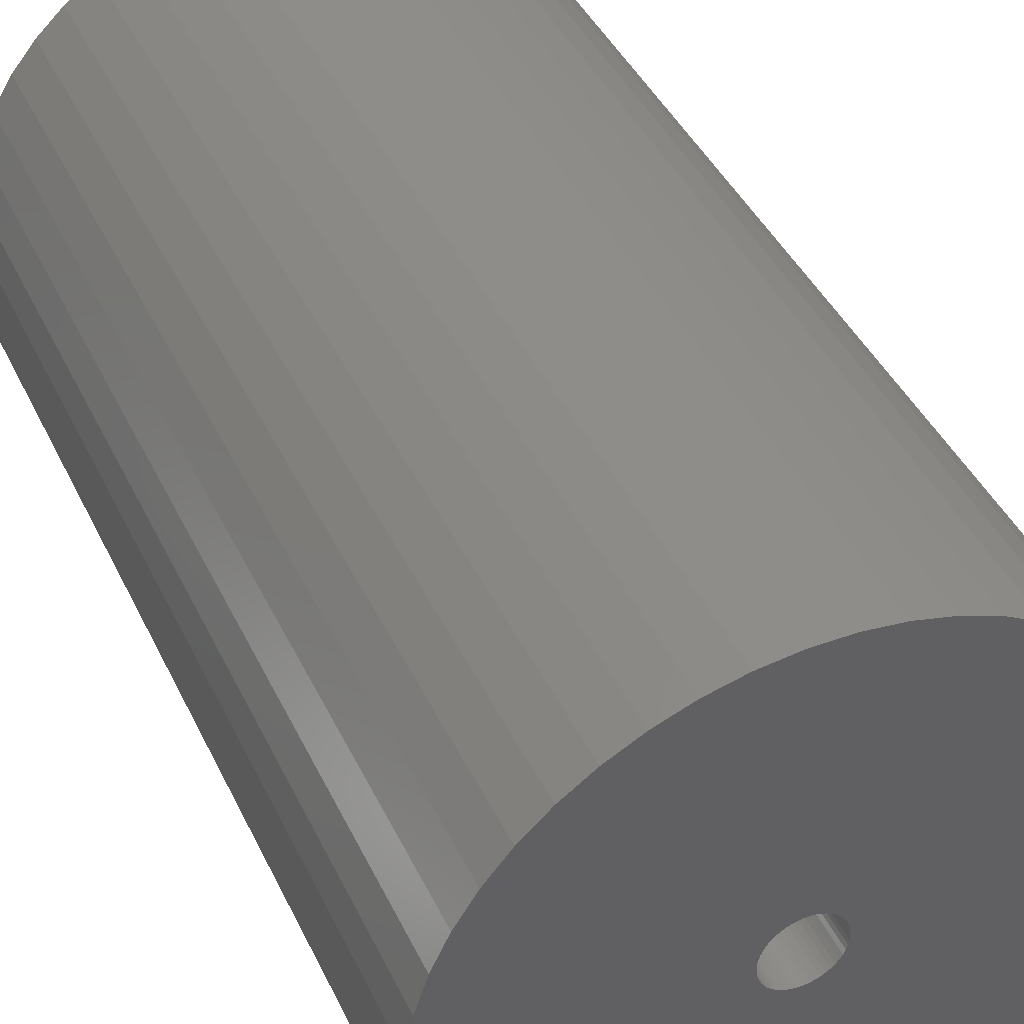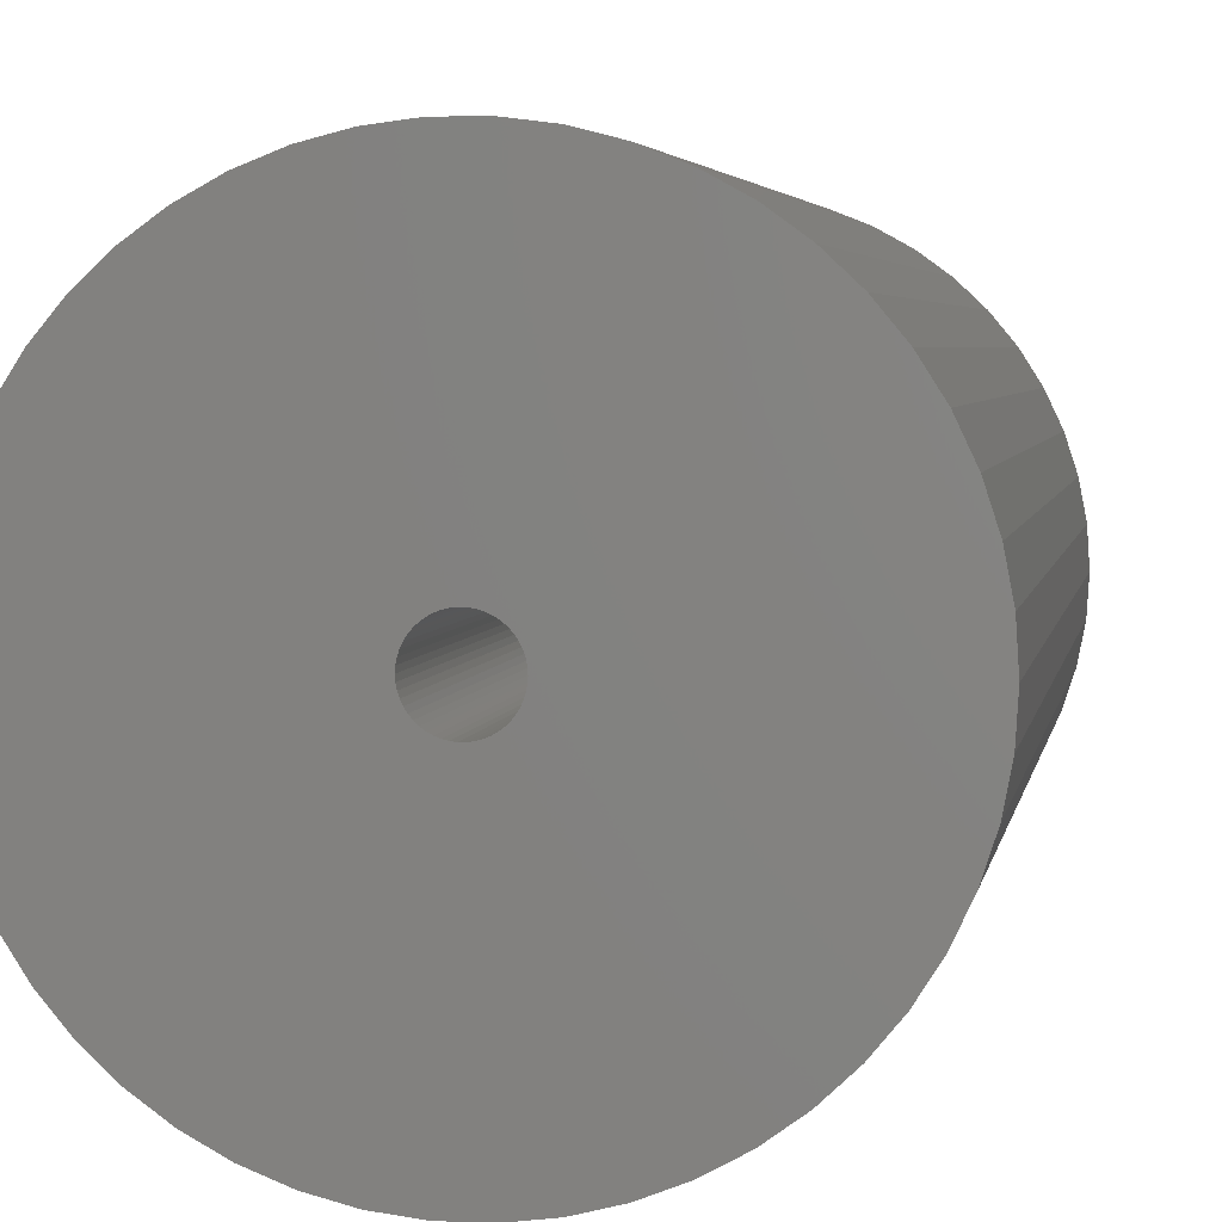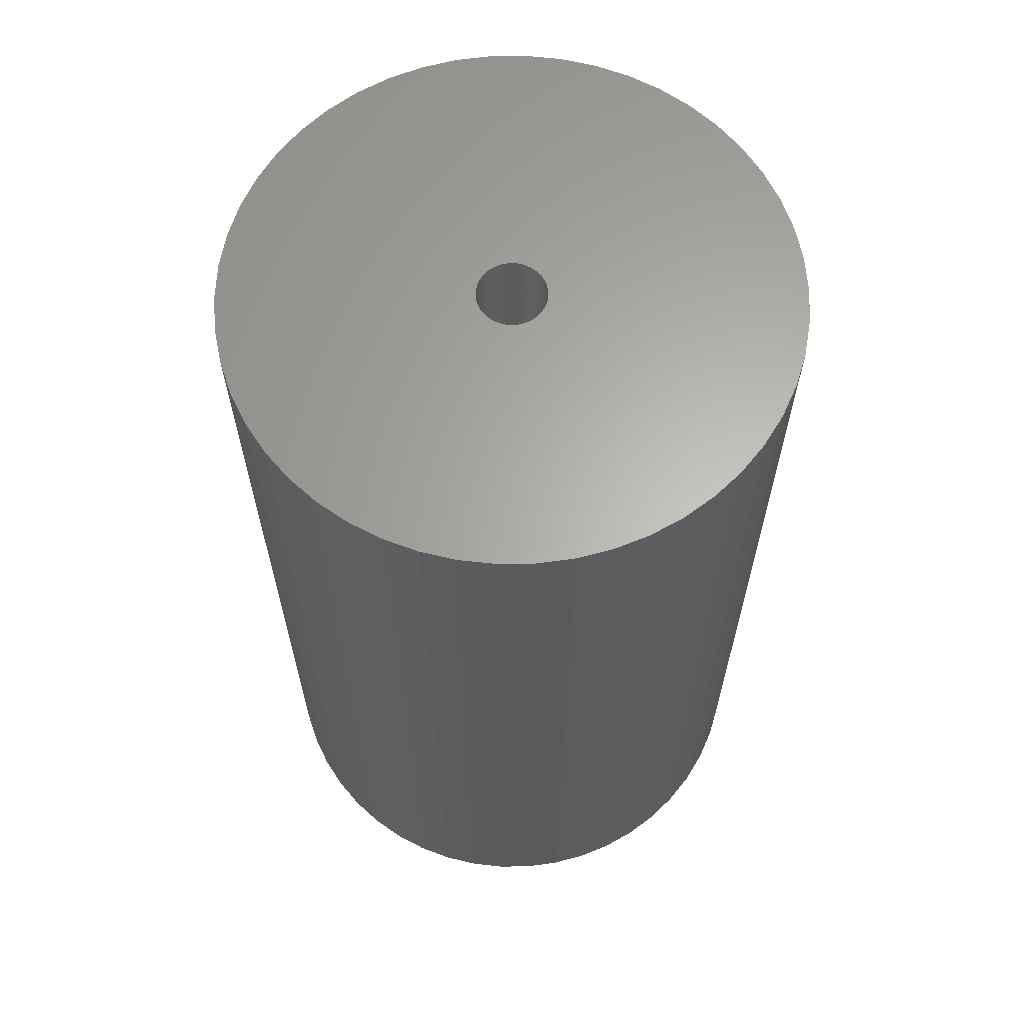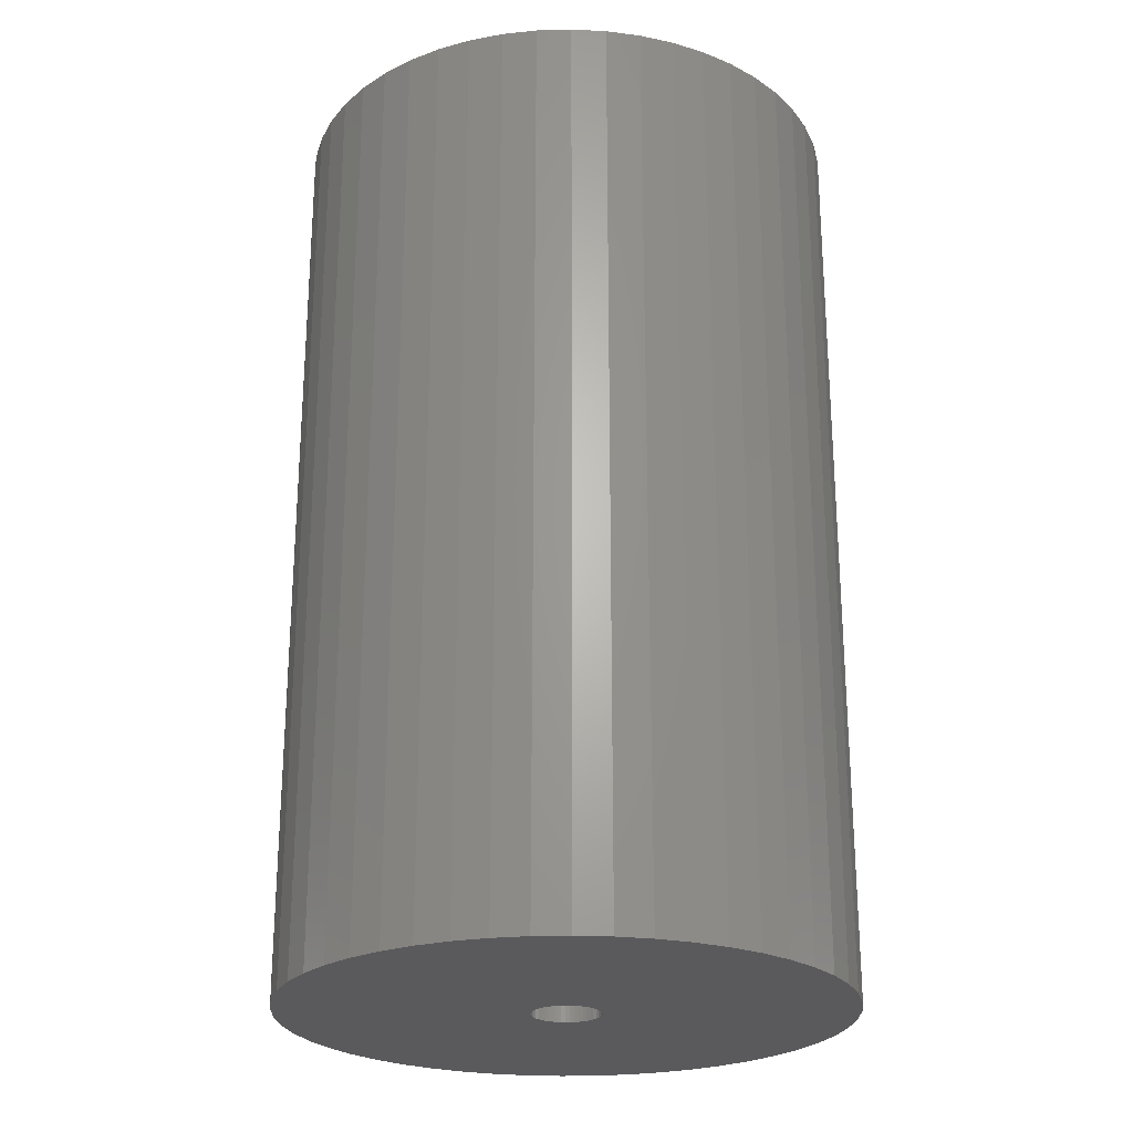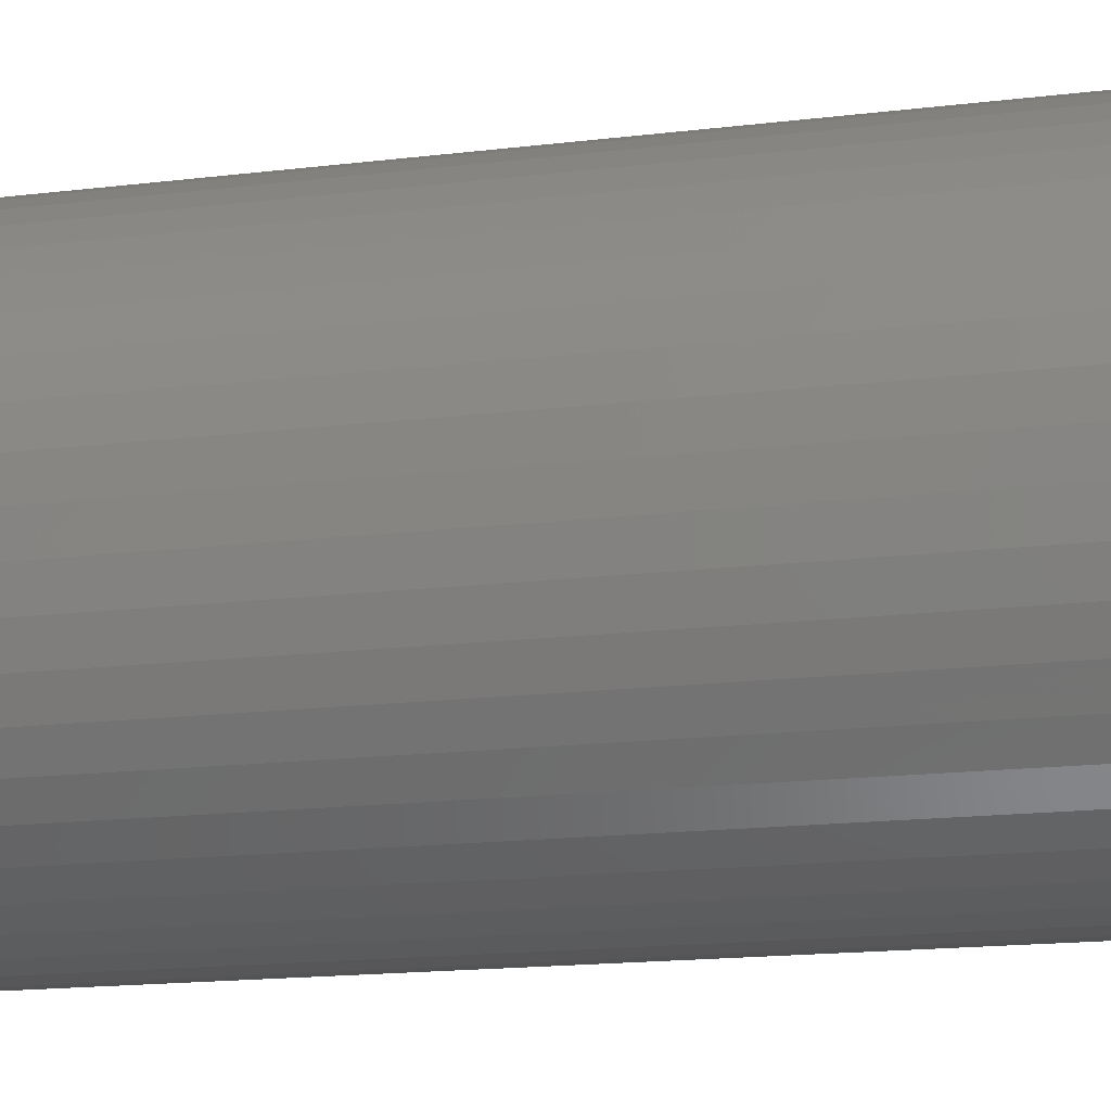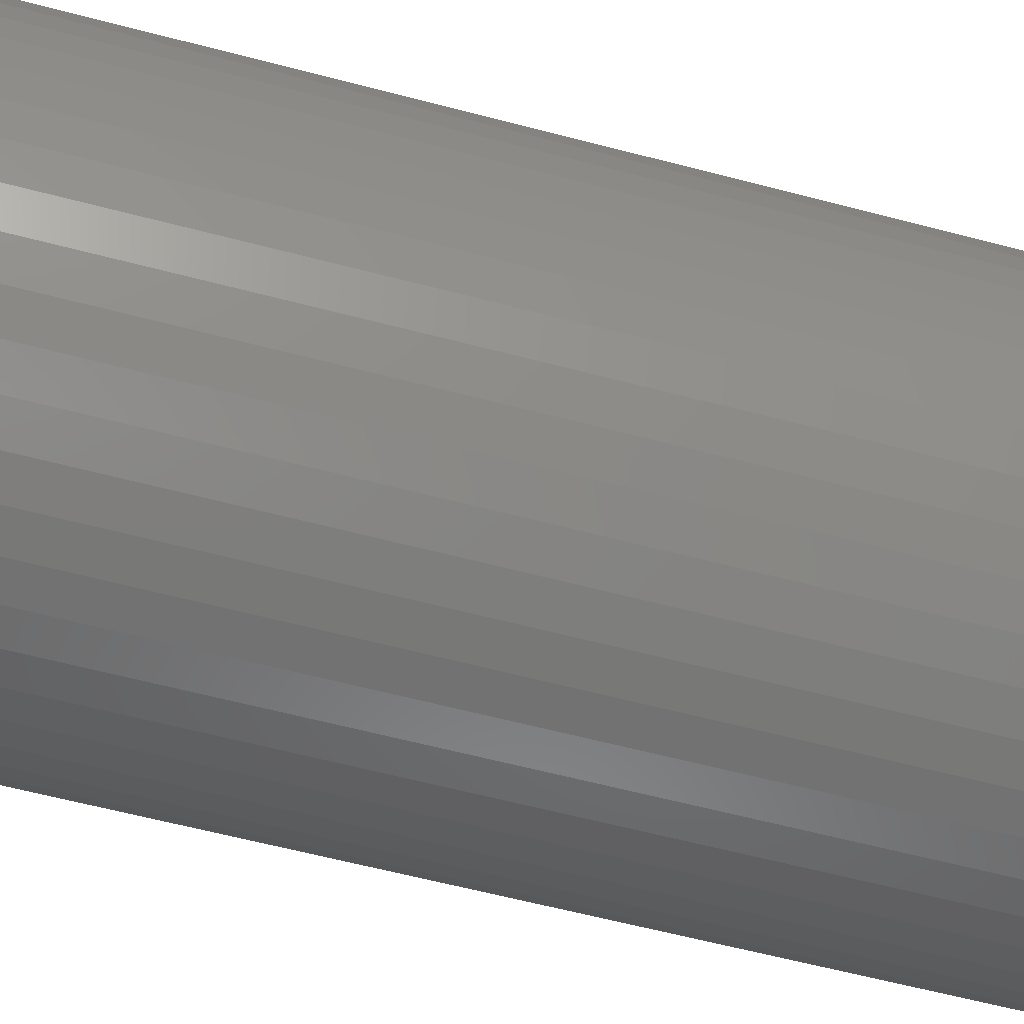
<metadata>
{"format":"stl","ext":"stl","renderer":"f3d","projection":"perspective","resolution":1024,"background":"white","views":[{"elev":41.7,"azim":156.2,"up":"+Y"},{"elev":4.0,"azim":-170.7,"up":"+Y"},{"elev":63.9,"azim":-65.6,"up":"+Z"},{"elev":-24.4,"azim":-69.4,"up":"+Z"},{"elev":-18.2,"azim":102.8,"up":"+Y"},{"elev":-63.7,"azim":-104.7,"up":"+Y"}]}
</metadata>
<code>
# stl→obj: 200 verts, 400 faces
v 22.5 0 37.5
v 22.32 2.82 -37.5
v 22.32 2.82 37.5
v 22.5 0 -37.5
v -22.5 0 -37.5
v -22.32 2.82 37.5
v -22.32 2.82 -37.5
v -22.5 0 37.5
v 1.413 22.46 -37.5
v -1.413 22.46 37.5
v 1.413 22.46 37.5
v -1.413 22.46 -37.5
v -1.413 -22.46 -37.5
v 1.413 -22.46 37.5
v -1.413 -22.46 37.5
v 1.413 -22.46 -37.5
v 16.4 15.4 -37.5
v 14.34 17.34 37.5
v 16.4 15.4 37.5
v 14.34 17.34 -37.5
v -14.34 17.34 -37.5
v -16.4 15.4 37.5
v -14.34 17.34 37.5
v -16.4 15.4 -37.5
v -6.953 21.4 -37.5
v -9.58 20.36 37.5
v -6.953 21.4 37.5
v -9.58 20.36 -37.5
v 20.92 8.283 37.5
v 19.72 10.84 -37.5
v 19.72 10.84 37.5
v 20.92 8.283 -37.5
v 9.58 20.36 -37.5
v 6.953 21.4 37.5
v 9.58 20.36 37.5
v 6.953 21.4 -37.5
v 12.06 19 -37.5
v 12.06 19 37.5
v -20.92 8.283 -37.5
v -19.72 10.84 37.5
v -19.72 10.84 -37.5
v -20.92 8.283 37.5
v 2.75 0 37.5
v 2.728 0.3447 37.5
v 21.79 5.596 37.5
v 22.32 -2.82 37.5
v 2.664 0.6839 37.5
v 2.728 -0.3447 37.5
v 2.557 1.012 37.5
v 21.79 -5.596 37.5
v 2.41 1.325 37.5
v 18.2 13.23 37.5
v 2.664 -0.6839 37.5
v 2.225 1.616 37.5
v 20.92 -8.283 37.5
v 2.005 1.883 37.5
v 2.557 -1.012 37.5
v 1.753 2.119 37.5
v 19.72 -10.84 37.5
v 1.474 2.322 37.5
v 2.41 -1.325 37.5
v 1.171 2.488 37.5
v 18.2 -13.23 37.5
v 0.8498 2.615 37.5
v 4.216 22.1 37.5
v 2.225 -1.616 37.5
v 16.4 -15.4 37.5
v 0.5153 2.701 37.5
v 0.1727 2.745 37.5
v -0.1727 2.745 37.5
v -0.5153 2.701 37.5
v -4.216 22.1 37.5
v -0.8498 2.615 37.5
v -1.171 2.488 37.5
v -1.474 2.322 37.5
v -12.06 19 37.5
v -1.753 2.119 37.5
v -2.005 1.883 37.5
v -2.225 1.616 37.5
v 2.005 -1.883 37.5
v 14.34 -17.34 37.5
v 1.753 -2.119 37.5
v 12.06 -19 37.5
v 1.474 -2.322 37.5
v 9.58 -20.36 37.5
v 1.171 -2.488 37.5
v 6.953 -21.4 37.5
v 0.8498 -2.615 37.5
v 4.216 -22.1 37.5
v 0.5153 -2.701 37.5
v 0.1727 -2.745 37.5
v -0.1727 -2.745 37.5
v -0.5153 -2.701 37.5
v -4.216 -22.1 37.5
v -0.8498 -2.615 37.5
v -6.953 -21.4 37.5
v -1.171 -2.488 37.5
v -9.58 -20.36 37.5
v -1.474 -2.322 37.5
v -12.06 -19 37.5
v -1.753 -2.119 37.5
v -14.34 -17.34 37.5
v -2.005 -1.883 37.5
v -16.4 -15.4 37.5
v -2.225 -1.616 37.5
v -18.2 -13.23 37.5
v -2.41 -1.325 37.5
v -19.72 -10.84 37.5
v -2.557 -1.012 37.5
v -20.92 -8.283 37.5
v -2.664 -0.6839 37.5
v -21.79 -5.596 37.5
v -2.728 -0.3447 37.5
v -22.32 -2.82 37.5
v -2.75 0 37.5
v -18.2 13.23 37.5
v -2.41 1.325 37.5
v -2.557 1.012 37.5
v -2.664 0.6839 37.5
v -21.79 5.596 37.5
v -2.728 0.3447 37.5
v -4.216 22.1 -37.5
v -20.92 -8.283 -37.5
v -21.79 -5.596 -37.5
v 4.216 -22.1 -37.5
v 6.953 -21.4 -37.5
v 9.58 -20.36 -37.5
v 21.79 5.596 -37.5
v 18.2 13.23 -37.5
v 4.216 22.1 -37.5
v -18.2 13.23 -37.5
v -21.79 5.596 -37.5
v -12.06 19 -37.5
v 22.32 -2.82 -37.5
v 12.06 -19 -37.5
v 14.34 -17.34 -37.5
v 16.4 -15.4 -37.5
v 20.92 -8.283 -37.5
v 19.72 -10.84 -37.5
v 21.79 -5.596 -37.5
v 18.2 -13.23 -37.5
v -16.4 -15.4 -37.5
v -14.34 -17.34 -37.5
v -18.2 -13.23 -37.5
v -19.72 -10.84 -37.5
v 2.75 0 -37.5
v 2.728 -0.3447 -37.5
v 2.664 -0.6839 -37.5
v 2.728 0.3447 -37.5
v 2.557 -1.012 -37.5
v 2.41 -1.325 -37.5
v 2.664 0.6839 -37.5
v 2.225 -1.616 -37.5
v 2.005 -1.883 -37.5
v 2.557 1.012 -37.5
v 1.753 -2.119 -37.5
v 1.474 -2.322 -37.5
v 2.41 1.325 -37.5
v 1.171 -2.488 -37.5
v 0.8498 -2.615 -37.5
v 2.225 1.616 -37.5
v 0.5153 -2.701 -37.5
v 0.1727 -2.745 -37.5
v -0.1727 -2.745 -37.5
v -0.5153 -2.701 -37.5
v -4.216 -22.1 -37.5
v -0.8498 -2.615 -37.5
v -6.953 -21.4 -37.5
v -1.171 -2.488 -37.5
v -9.58 -20.36 -37.5
v -1.474 -2.322 -37.5
v -12.06 -19 -37.5
v -1.753 -2.119 -37.5
v -2.005 -1.883 -37.5
v -2.225 -1.616 -37.5
v 2.005 1.883 -37.5
v 1.753 2.119 -37.5
v 1.474 2.322 -37.5
v 1.171 2.488 -37.5
v 0.8498 2.615 -37.5
v 0.5153 2.701 -37.5
v 0.1727 2.745 -37.5
v -0.1727 2.745 -37.5
v -0.5153 2.701 -37.5
v -0.8498 2.615 -37.5
v -1.171 2.488 -37.5
v -1.474 2.322 -37.5
v -1.753 2.119 -37.5
v -2.005 1.883 -37.5
v -2.225 1.616 -37.5
v -2.41 1.325 -37.5
v -2.557 1.012 -37.5
v -2.664 0.6839 -37.5
v -2.728 0.3447 -37.5
v -2.75 0 -37.5
v -2.41 -1.325 -37.5
v -2.557 -1.012 -37.5
v -2.664 -0.6839 -37.5
v -2.728 -0.3447 -37.5
v -22.32 -2.82 -37.5
f 1 2 3
f 2 1 4
f 5 6 7
f 6 5 8
f 9 10 11
f 10 9 12
f 13 14 15
f 14 13 16
f 17 18 19
f 18 17 20
f 21 22 23
f 22 21 24
f 25 26 27
f 26 25 28
f 29 30 31
f 30 29 32
f 33 34 35
f 34 33 36
f 37 35 38
f 35 37 33
f 39 40 41
f 40 39 42
f 43 1 3
f 44 3 45
f 1 43 46
f 47 45 29
f 48 46 43
f 49 29 31
f 46 48 50
f 51 31 52
f 53 50 48
f 54 52 19
f 50 53 55
f 56 19 18
f 57 55 53
f 58 18 38
f 55 57 59
f 60 38 35
f 61 59 57
f 62 35 34
f 59 61 63
f 64 34 65
f 66 63 61
f 63 66 67
f 3 44 43
f 45 47 44
f 29 49 47
f 31 51 49
f 52 54 51
f 19 56 54
f 18 58 56
f 38 60 58
f 68 65 11
f 35 62 60
f 34 64 62
f 65 68 64
f 11 69 68
f 11 70 69
f 10 70 11
f 70 10 71
f 72 71 10
f 71 72 73
f 27 73 72
f 73 27 74
f 26 74 27
f 74 26 75
f 76 75 26
f 75 76 77
f 23 77 76
f 77 23 78
f 22 78 23
f 78 22 79
f 80 67 66
f 67 80 81
f 82 81 80
f 81 82 83
f 84 83 82
f 83 84 85
f 86 85 84
f 85 86 87
f 88 87 86
f 87 88 89
f 90 89 88
f 89 90 14
f 91 14 90
f 92 14 91
f 15 92 93
f 94 93 95
f 96 95 97
f 92 15 14
f 98 97 99
f 100 99 101
f 102 101 103
f 104 103 105
f 106 105 107
f 108 107 109
f 110 109 111
f 112 111 113
f 114 113 115
f 116 79 22
f 93 94 15
f 79 116 117
f 95 96 94
f 40 117 116
f 97 98 96
f 117 40 118
f 99 100 98
f 42 118 40
f 101 102 100
f 118 42 119
f 103 104 102
f 120 119 42
f 105 106 104
f 119 120 121
f 107 108 106
f 6 121 120
f 109 110 108
f 121 6 115
f 111 112 110
f 8 115 6
f 113 114 112
f 115 8 114
f 122 27 72
f 27 122 25
f 123 112 124
f 112 123 110
f 16 89 14
f 89 16 125
f 126 85 87
f 85 126 127
f 45 32 29
f 32 45 128
f 3 128 45
f 128 3 2
f 52 17 19
f 17 52 129
f 31 129 52
f 129 31 30
f 36 65 34
f 65 36 130
f 130 11 65
f 11 130 9
f 20 38 18
f 38 20 37
f 41 116 131
f 116 41 40
f 131 22 24
f 22 131 116
f 132 42 39
f 42 132 120
f 7 120 132
f 120 7 6
f 28 76 26
f 76 28 133
f 133 23 76
f 23 133 21
f 12 72 10
f 72 12 122
f 46 4 1
f 4 46 134
f 127 83 85
f 83 127 135
f 136 67 81
f 67 136 137
f 59 138 55
f 138 59 139
f 55 140 50
f 140 55 138
f 67 141 63
f 141 67 137
f 142 102 104
f 102 142 143
f 144 108 145
f 108 144 106
f 146 4 134
f 147 134 140
f 4 146 2
f 148 140 138
f 149 2 146
f 150 138 139
f 2 149 128
f 151 139 141
f 152 128 149
f 153 141 137
f 128 152 32
f 154 137 136
f 155 32 152
f 156 136 135
f 32 155 30
f 157 135 127
f 158 30 155
f 159 127 126
f 30 158 129
f 160 126 125
f 161 129 158
f 129 161 17
f 134 147 146
f 140 148 147
f 138 150 148
f 139 151 150
f 141 153 151
f 137 154 153
f 136 156 154
f 135 157 156
f 162 125 16
f 127 159 157
f 126 160 159
f 125 162 160
f 16 163 162
f 16 164 163
f 13 164 16
f 164 13 165
f 166 165 13
f 165 166 167
f 168 167 166
f 167 168 169
f 170 169 168
f 169 170 171
f 172 171 170
f 171 172 173
f 143 173 172
f 173 143 174
f 142 174 143
f 174 142 175
f 176 17 161
f 17 176 20
f 177 20 176
f 20 177 37
f 178 37 177
f 37 178 33
f 179 33 178
f 33 179 36
f 180 36 179
f 36 180 130
f 181 130 180
f 130 181 9
f 182 9 181
f 183 9 182
f 12 183 184
f 122 184 185
f 25 185 186
f 183 12 9
f 28 186 187
f 133 187 188
f 21 188 189
f 24 189 190
f 131 190 191
f 41 191 192
f 39 192 193
f 132 193 194
f 7 194 195
f 144 175 142
f 184 122 12
f 175 144 196
f 185 25 122
f 145 196 144
f 186 28 25
f 196 145 197
f 187 133 28
f 123 197 145
f 188 21 133
f 197 123 198
f 189 24 21
f 124 198 123
f 190 131 24
f 198 124 199
f 191 41 131
f 200 199 124
f 192 39 41
f 199 200 195
f 193 132 39
f 5 195 200
f 194 7 132
f 195 5 7
f 125 87 89
f 87 125 126
f 50 134 46
f 134 50 140
f 135 81 83
f 81 135 136
f 63 139 59
f 139 63 141
f 166 15 94
f 15 166 13
f 170 96 98
f 96 170 168
f 168 94 96
f 94 168 166
f 142 106 144
f 106 142 104
f 145 110 123
f 110 145 108
f 124 114 200
f 114 124 112
f 200 8 5
f 8 200 114
f 172 98 100
f 98 172 170
f 143 100 102
f 100 143 172
f 155 51 158
f 51 155 49
f 158 54 161
f 54 158 51
f 180 62 64
f 62 180 179
f 186 73 74
f 73 186 185
f 118 191 117
f 191 118 192
f 147 43 146
f 43 147 48
f 177 56 58
f 56 177 176
f 183 69 70
f 69 183 182
f 178 58 60
f 58 178 177
f 115 194 121
f 194 115 195
f 79 189 78
f 189 79 190
f 187 74 75
f 74 187 186
f 185 71 73
f 71 185 184
f 151 57 150
f 57 151 61
f 173 103 101
f 103 173 174
f 107 197 109
f 197 107 196
f 157 86 84
f 86 157 159
f 149 47 152
f 47 149 44
f 152 49 155
f 49 152 47
f 161 56 176
f 56 161 54
f 181 64 68
f 64 181 180
f 182 68 69
f 68 182 181
f 179 60 62
f 60 179 178
f 119 192 118
f 192 119 193
f 121 193 119
f 193 121 194
f 117 190 79
f 190 117 191
f 184 70 71
f 70 184 183
f 188 75 77
f 75 188 187
f 189 77 78
f 77 189 188
f 146 44 149
f 44 146 43
f 150 53 148
f 53 150 57
f 154 66 153
f 66 154 80
f 163 92 91
f 92 163 164
f 113 195 115
f 195 113 199
f 103 175 105
f 175 103 174
f 162 91 90
f 91 162 163
f 148 48 147
f 48 148 53
f 153 61 151
f 61 153 66
f 167 97 95
f 97 167 169
f 165 95 93
f 95 165 167
f 109 198 111
f 198 109 197
f 111 199 113
f 199 111 198
f 159 88 86
f 88 159 160
f 160 90 88
f 90 160 162
f 156 84 82
f 84 156 157
f 169 99 97
f 99 169 171
f 105 196 107
f 196 105 175
f 154 82 80
f 82 154 156
f 164 93 92
f 93 164 165
f 171 101 99
f 101 171 173

</code>
